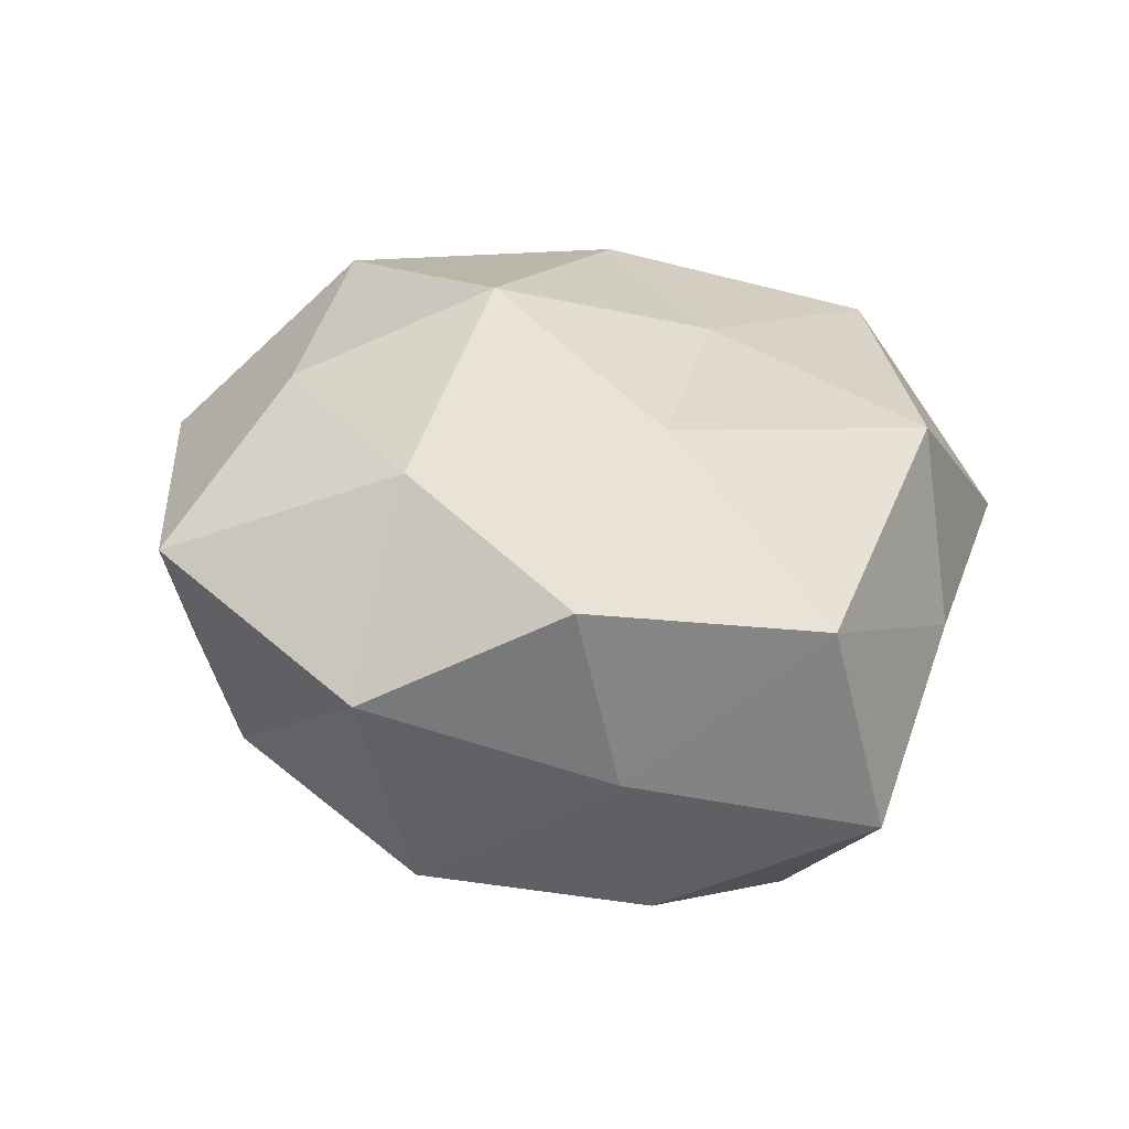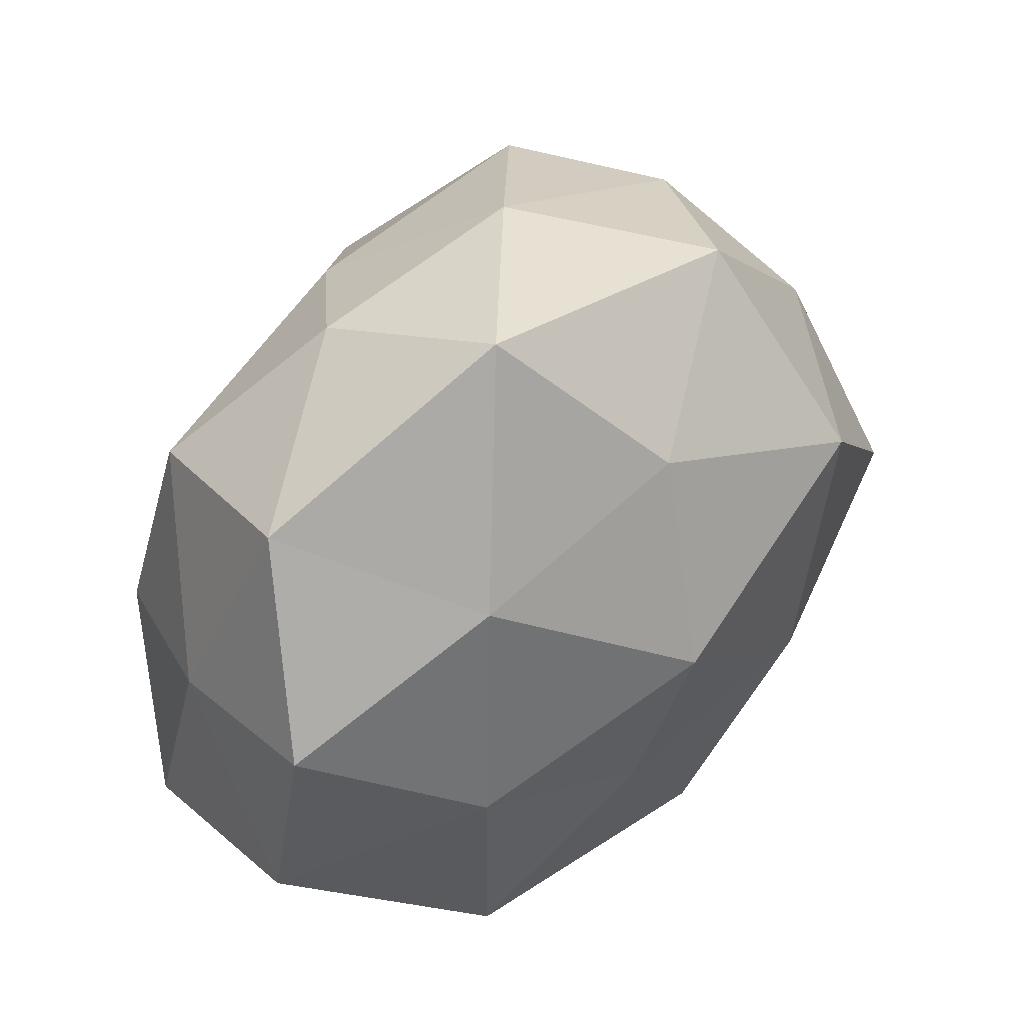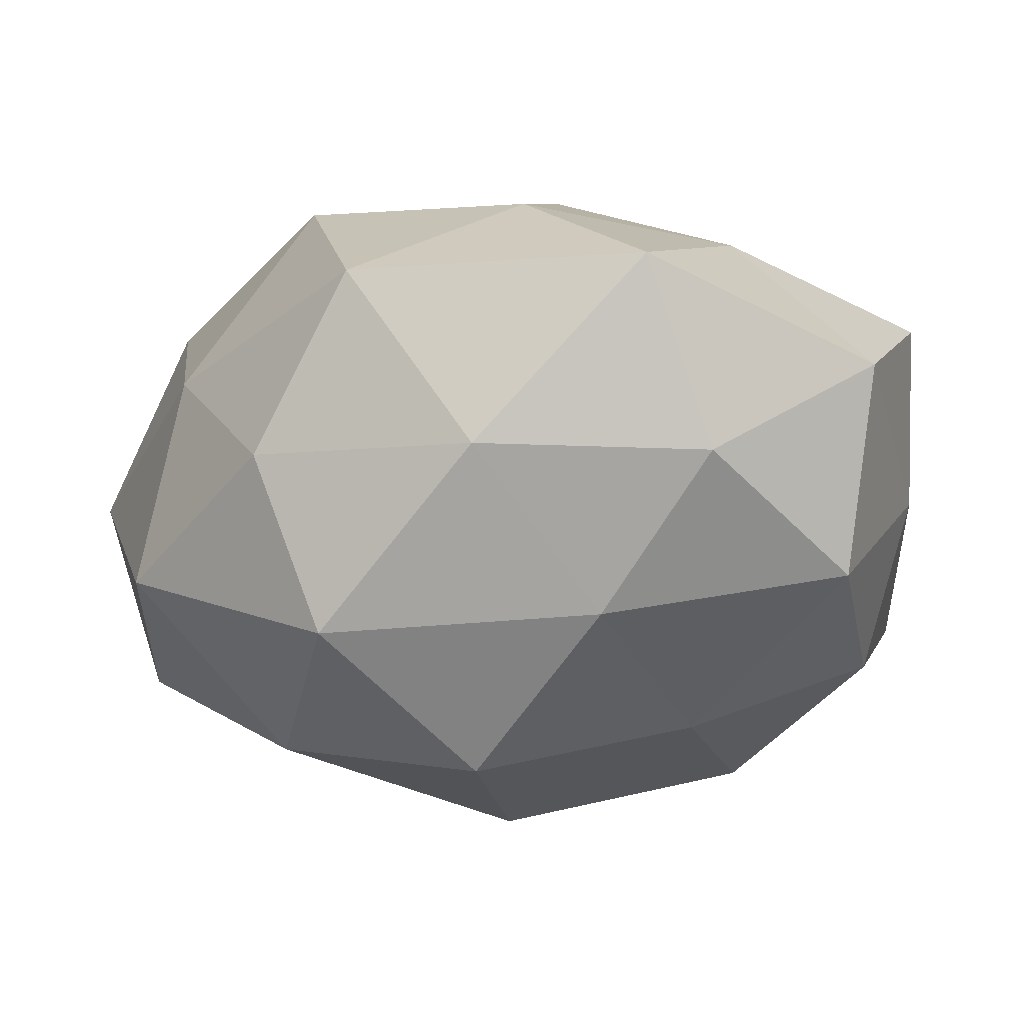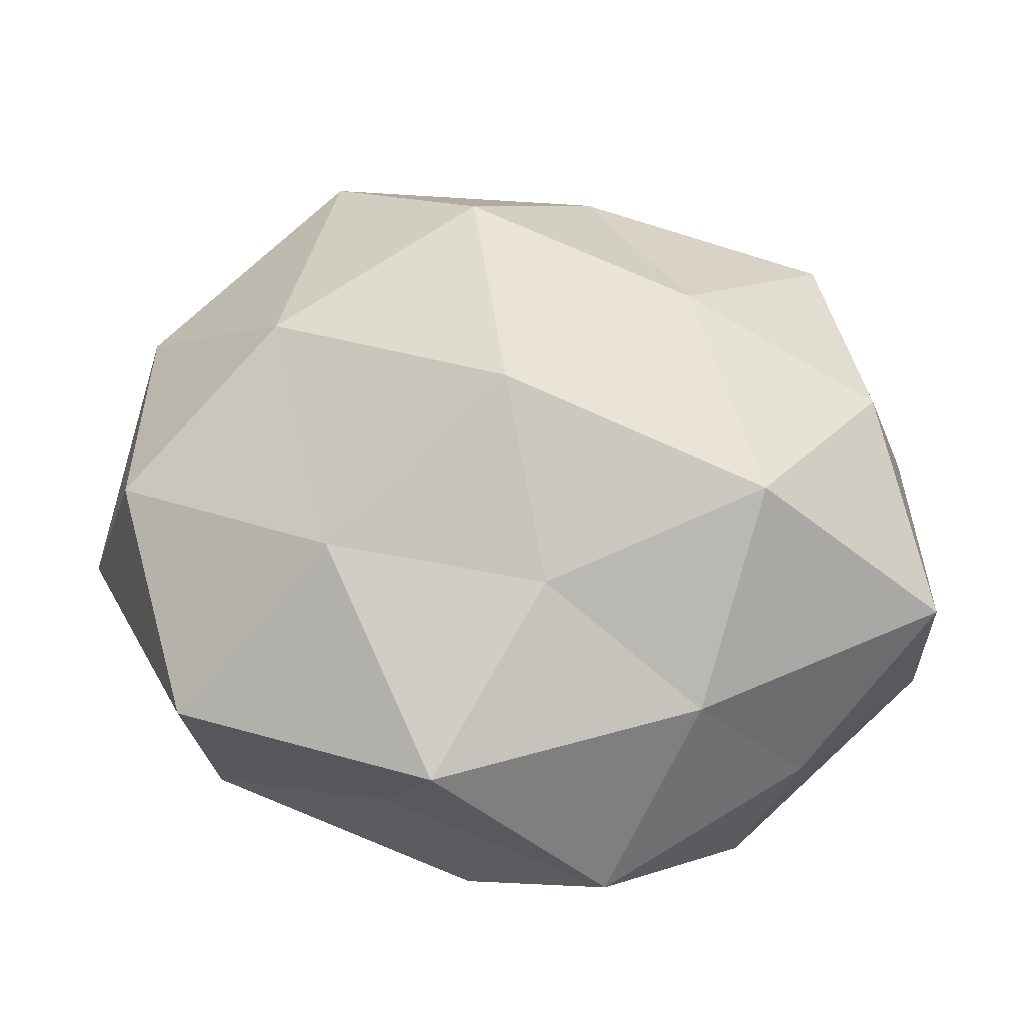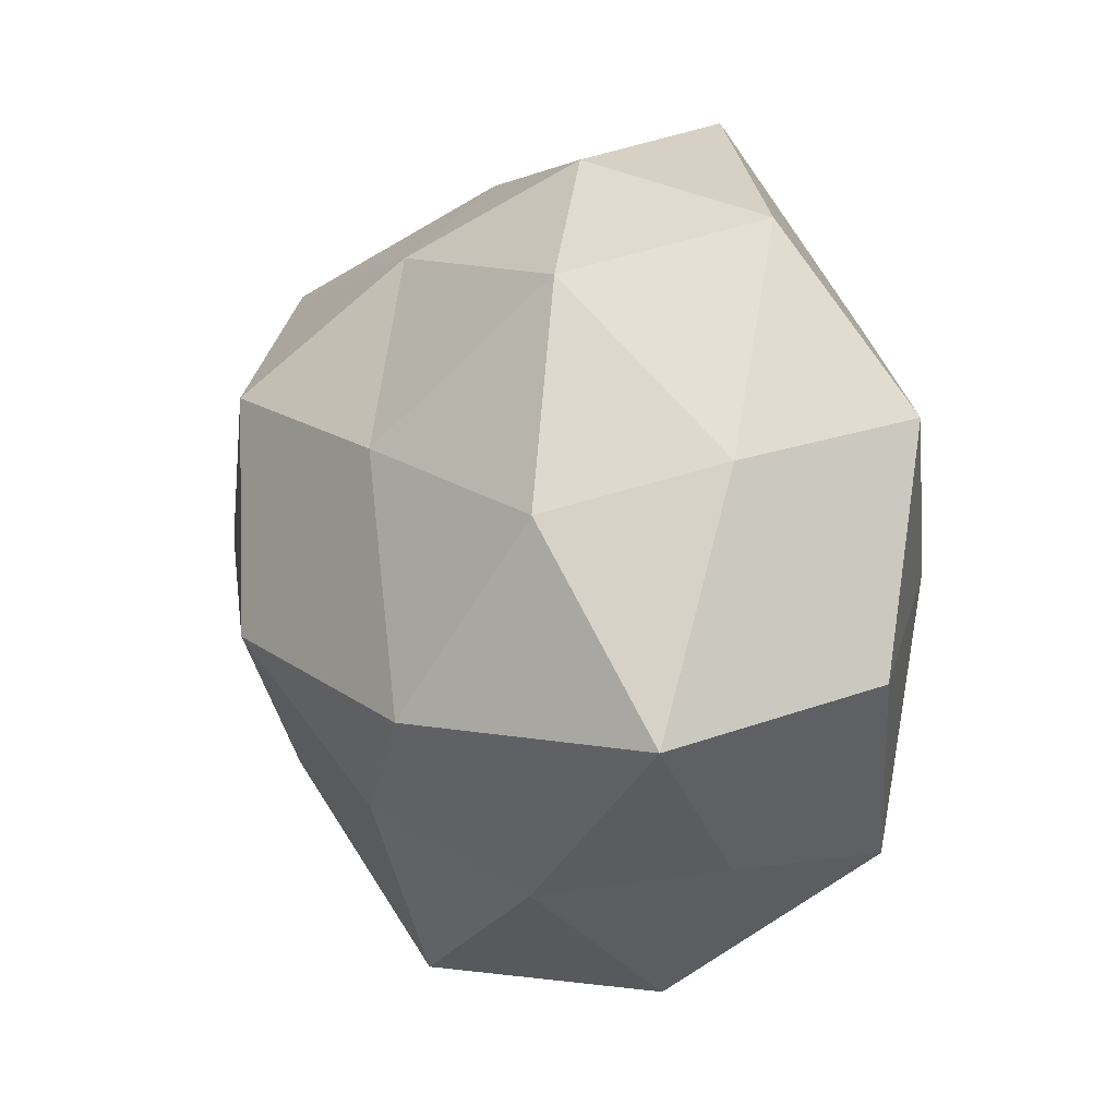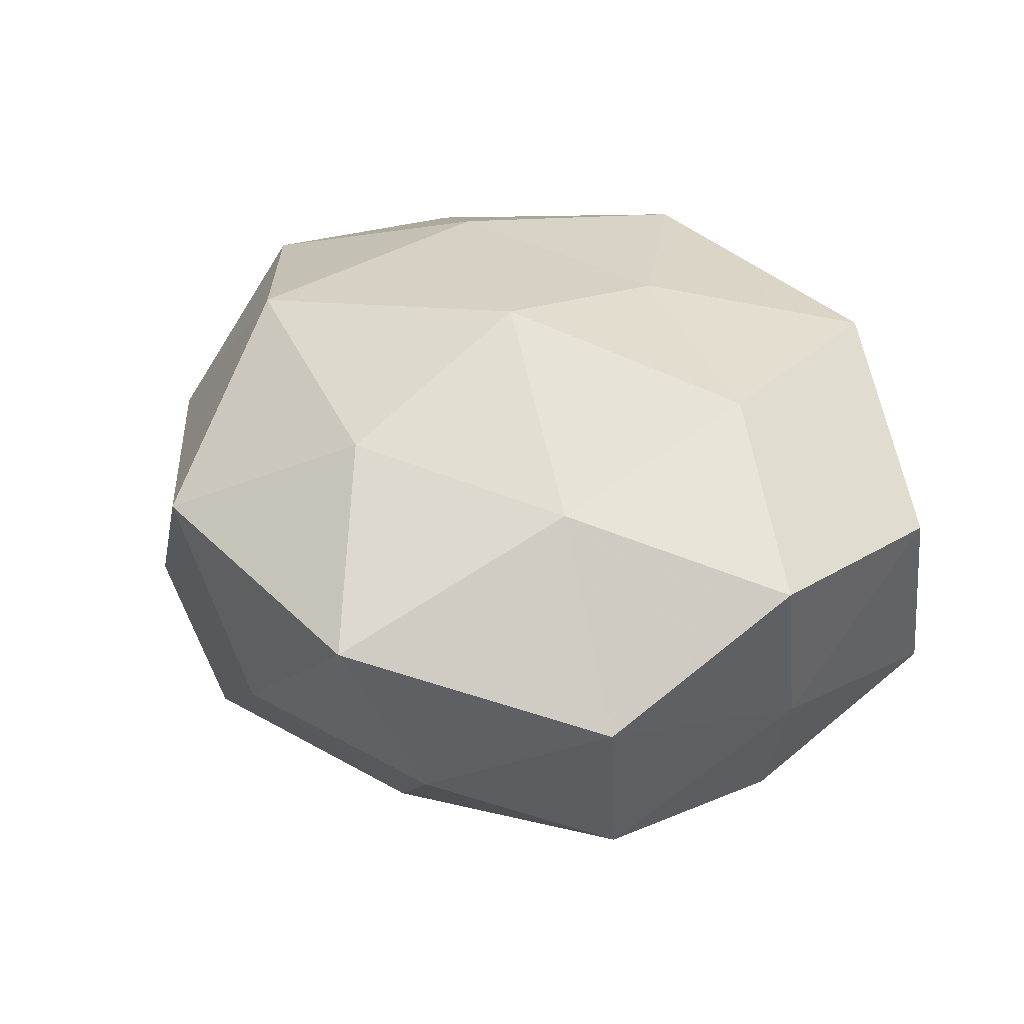
<metadata>
{"format":"obj","ext":"obj","renderer":"f3d","projection":"perspective","resolution":1024,"background":"white","views":[{"elev":22.8,"azim":-103.9,"up":"+Z"},{"elev":48.1,"azim":-45.3,"up":"+Y"},{"elev":72.1,"azim":176.4,"up":"+Y"},{"elev":-37.7,"azim":177.0,"up":"+Y"},{"elev":-4.3,"azim":-115.5,"up":"+Y"},{"elev":34.2,"azim":-140.2,"up":"+Z"}]}
</metadata>
<code>
v 0.004511 -0.01005 -0.04127
v 0.03299 0.03816 -0.00405
v 0.005967 -0.03979 0.02885
v -0.05095 0.007013 -0.005438
v -0.04352 0.00102 -0.02569
v 0.01786 -0.009735 0.03564
v 0.02538 0.02252 0.03424
v -0.04337 0.03538 0.003927
v -0.001681 0.03476 0.02847
v -0.00748 0.03454 -0.02551
v 0.033 0.004158 -0.03272
v -0.03557 -0.03688 0.002675
v -0.02831 0.02619 0.02491
v -0.007088 0.01104 0.03923
v 0.006744 0.0476 -0.007524
v 0.05708 -0.006985 0.004917
v 0.04492 0.0001068 0.02674
v -0.01919 0.01018 -0.03447
v 0.03962 -0.02947 0.02134
v -0.05124 -0.02396 -0.0146
v -0.03357 -0.00277 0.02939
v -0.01044 -0.05238 0.007024
v 0.02625 0.03517 -0.02594
v -0.001028 -0.03017 -0.02693
v 0.01724 -0.04047 0.007223
v 0.008552 0.01894 -0.04032
v -0.05283 0.01264 0.0168
v 0.04295 0.02236 0.01166
v 0.05137 -0.01175 -0.01858
v -0.01504 0.05304 0.01292
v -0.0385 0.02786 -0.02067
v -0.02715 -0.02061 -0.03443
v 0.02547 -0.02487 -0.02613
v 0.05025 0.01743 -0.01294
v -0.05381 -0.01655 0.01179
v -0.03008 -0.03545 0.02564
v 0.02045 0.04644 0.01574
v 0.04347 -0.03651 -0.005596
v 0.01194 -0.05024 -0.01386
v -0.02146 0.04506 -0.009245
v -0.009726 -0.01499 0.03294
v -0.02063 -0.04002 -0.01522
f 14 6 7
f 9 14 7
f 9 13 14
f 7 6 17
f 6 3 19
f 17 6 19
f 19 16 17
f 5 20 4
f 13 21 14
f 15 2 23
f 15 23 10
f 19 3 25
f 22 25 3
f 1 26 11
f 1 18 26
f 26 18 10
f 10 23 26
f 11 26 23
f 27 8 4
f 13 8 27
f 13 27 21
f 7 17 28
f 28 17 16
f 30 8 13
f 9 30 13
f 4 31 5
f 8 31 4
f 18 5 31
f 18 31 10
f 32 18 1
f 32 5 18
f 32 20 5
f 24 32 1
f 1 11 33
f 24 1 33
f 33 11 29
f 34 23 2
f 11 23 34
f 2 28 34
f 28 16 34
f 29 11 34
f 34 16 29
f 20 35 4
f 20 12 35
f 4 35 27
f 21 27 35
f 22 3 36
f 12 22 36
f 36 35 12
f 21 35 36
f 9 7 37
f 37 2 15
f 37 28 2
f 7 28 37
f 9 37 30
f 37 15 30
f 38 16 19
f 25 38 19
f 38 29 16
f 33 29 38
f 39 25 22
f 24 33 39
f 39 38 25
f 33 38 39
f 40 15 10
f 30 40 8
f 30 15 40
f 8 40 31
f 10 31 40
f 6 41 3
f 14 41 6
f 14 21 41
f 36 3 41
f 41 21 36
f 42 12 20
f 42 22 12
f 42 20 32
f 24 42 32
f 39 22 42
f 24 39 42

</code>
